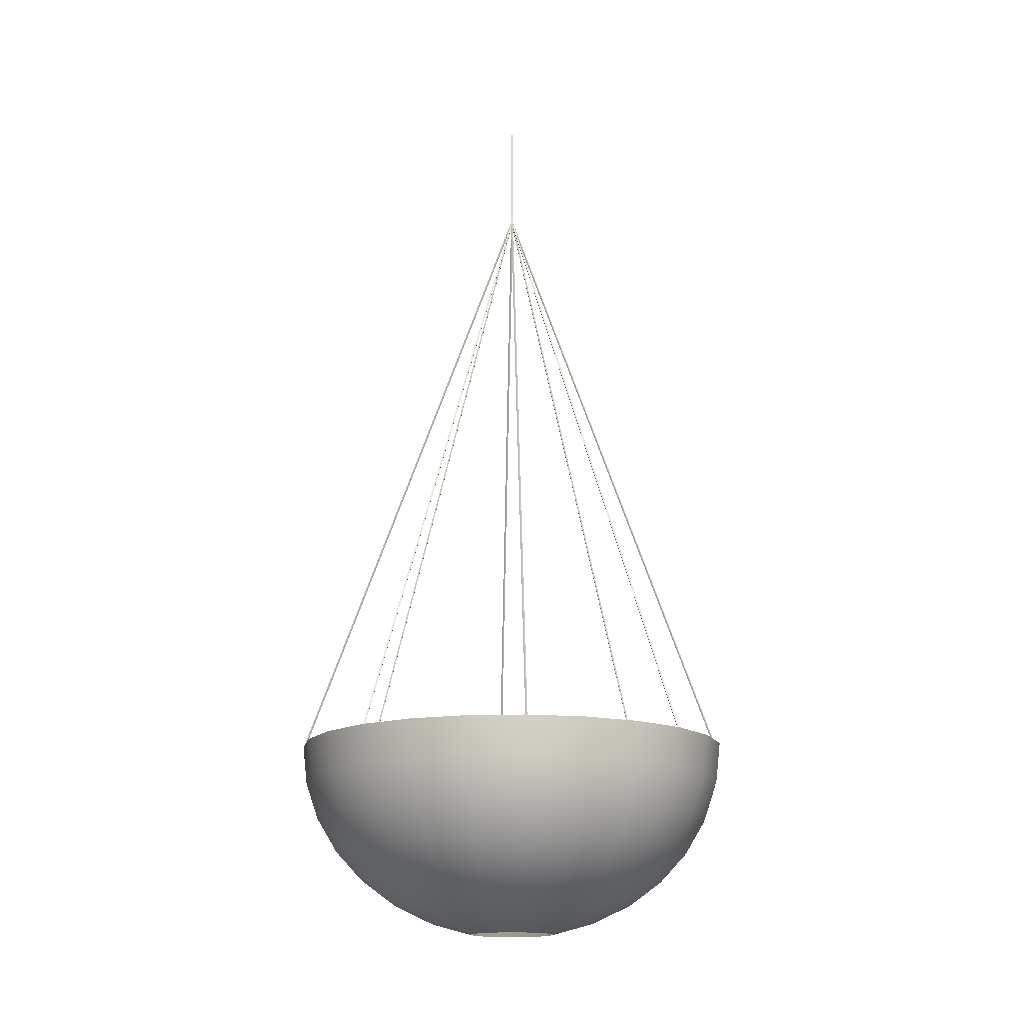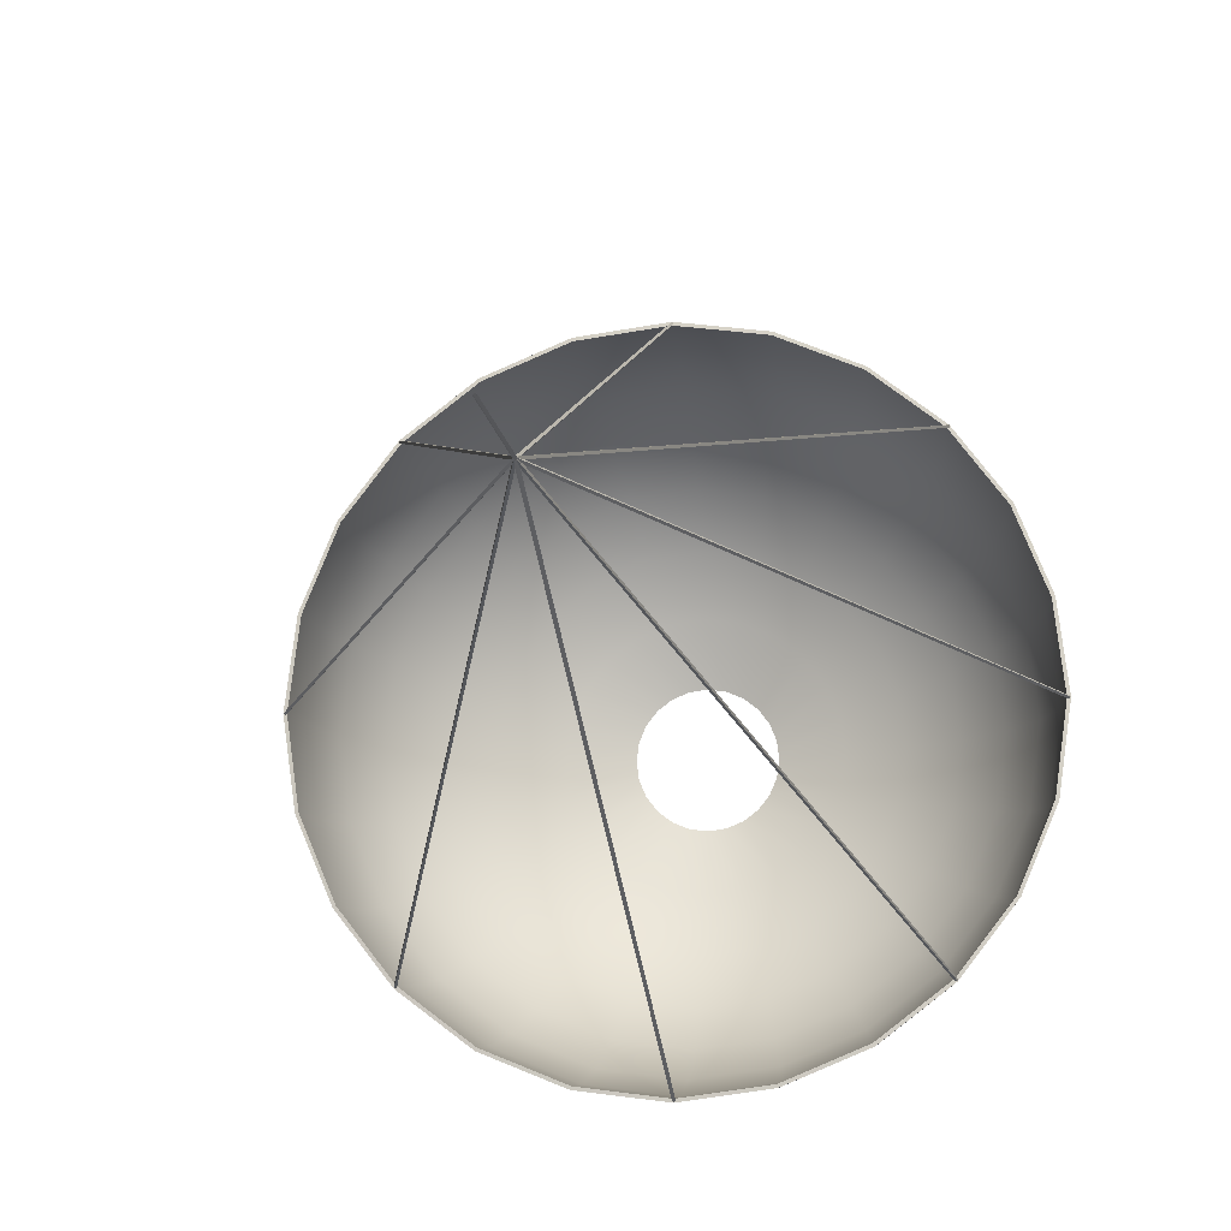
<metadata>
{"format":"obj","ext":"obj","renderer":"f3d","projection":"perspective","resolution":1024,"background":"white","views":[{"elev":-15.6,"azim":131.4,"up":"+Z"},{"elev":-11.1,"azim":7.0,"up":"+Y"}]}
</metadata>
<code>
o Tantares_Parachute_1_Canopy
v 0.01531 -3.113e-15 -0.1629
v 0.01479 0.003962 -0.1629
v 0.01326 0.007654 -0.1629
v 0.01082 0.01082 -0.1629
v 0.007654 0.01326 -0.1629
v 0.003962 0.01479 -0.1629
v 4.591e-18 0.01531 -0.1629
v -0.003962 0.01479 -0.1629
v -0.007654 0.01326 -0.1629
v -0.01082 0.01082 -0.1629
v -0.01326 0.007654 -0.1629
v -0.01479 0.003962 -0.1629
v -0.01531 -3.111e-15 -0.1629
v -0.01479 -0.003962 -0.1629
v -0.01326 -0.007654 -0.1629
v -0.01082 -0.01082 -0.1629
v -0.007654 -0.01326 -0.1629
v -0.003962 -0.01479 -0.1629
v 8.416e-19 -0.01531 -0.1629
v 0.003962 -0.01479 -0.1629
v 0.007654 -0.01326 -0.1629
v 0.01082 -0.01082 -0.1629
v 0.01326 -0.007654 -0.1629
v 0.01479 -0.003962 -0.1629
v 0.02222 -3.113e-15 -0.1596
v 0.02147 0.005752 -0.1596
v 0.01925 0.01111 -0.1596
v 0.01571 0.01571 -0.1596
v 0.01111 0.01925 -0.1596
v 0.005752 0.02147 -0.1596
v 5.014e-18 0.02222 -0.1596
v -0.005752 0.02147 -0.1596
v -0.01111 0.01925 -0.1596
v -0.01571 0.01571 -0.1596
v -0.01925 0.01111 -0.1596
v -0.02147 0.005752 -0.1596
v -0.02222 -3.111e-15 -0.1596
v -0.02147 -0.005752 -0.1596
v -0.01925 -0.01111 -0.1596
v -0.01571 -0.01571 -0.1596
v -0.01111 -0.01925 -0.1596
v -0.005752 -0.02147 -0.1596
v -4.288e-19 -0.02222 -0.1596
v 0.005752 -0.02147 -0.1596
v 0.01111 -0.01925 -0.1596
v 0.01571 -0.01571 -0.1596
v 0.01925 -0.01111 -0.1596
v 0.02147 -0.005752 -0.1596
v 0.02828 -3.113e-15 -0.1552
v 0.02732 0.007321 -0.1552
v 0.02449 0.01414 -0.1552
v 0.02 0.02 -0.1552
v 0.01414 0.02449 -0.1552
v 0.007321 0.02732 -0.1552
v 5.385e-18 0.02828 -0.1552
v -0.007321 0.02732 -0.1552
v -0.01414 0.02449 -0.1552
v -0.02 0.02 -0.1552
v -0.02449 0.01414 -0.1552
v -0.02732 0.007321 -0.1552
v -0.02828 -3.11e-15 -0.1552
v -0.02732 -0.007321 -0.1552
v -0.02449 -0.01414 -0.1552
v -0.02 -0.02 -0.1552
v -0.01414 -0.02449 -0.1552
v -0.007321 -0.02732 -0.1552
v -1.542e-18 -0.02828 -0.1552
v 0.007321 -0.02732 -0.1552
v 0.01414 -0.02449 -0.1552
v 0.02 -0.02 -0.1552
v 0.02449 -0.01414 -0.1552
v 0.02732 -0.007321 -0.1552
v 0.03326 -3.114e-15 -0.1498
v 0.03213 0.008608 -0.1498
v 0.0288 0.01663 -0.1498
v 0.02352 0.02352 -0.1498
v 0.01663 0.0288 -0.1498
v 0.008608 0.03213 -0.1498
v 5.69e-18 0.03326 -0.1498
v -0.008608 0.03213 -0.1498
v -0.01663 0.0288 -0.1498
v -0.02352 0.02352 -0.1498
v -0.0288 0.01663 -0.1498
v -0.03213 0.008608 -0.1498
v -0.03326 -3.11e-15 -0.1498
v -0.03213 -0.008608 -0.1498
v -0.0288 -0.01663 -0.1498
v -0.02352 -0.02352 -0.1498
v -0.01663 -0.0288 -0.1498
v -0.008608 -0.03213 -0.1498
v -2.456e-18 -0.03326 -0.1498
v 0.008608 -0.03213 -0.1498
v 0.01663 -0.0288 -0.1498
v 0.02352 -0.02352 -0.1498
v 0.0288 -0.01663 -0.1498
v 0.03213 -0.008608 -0.1498
v 0.03696 -3.114e-15 -0.1436
v 0.0357 0.009565 -0.1436
v 0.032 0.01848 -0.1436
v 0.02613 0.02613 -0.1436
v 0.01848 0.032 -0.1436
v 0.009565 0.0357 -0.1436
v 5.916e-18 0.03696 -0.1436
v -0.009565 0.0357 -0.1436
v -0.01848 0.032 -0.1436
v -0.02613 0.02613 -0.1436
v -0.032 0.01848 -0.1436
v -0.0357 0.009565 -0.1436
v -0.03696 -3.11e-15 -0.1436
v -0.0357 -0.009565 -0.1436
v -0.032 -0.01848 -0.1436
v -0.02613 -0.02613 -0.1436
v -0.01848 -0.032 -0.1436
v -0.009565 -0.0357 -0.1436
v -3.135e-18 -0.03696 -0.1436
v 0.009565 -0.0357 -0.1436
v 0.01848 -0.032 -0.1436
v 0.02613 -0.02613 -0.1436
v 0.032 -0.01848 -0.1436
v 0.0357 -0.009565 -0.1436
v 0.03923 -3.114e-15 -0.137
v 0.03789 0.01015 -0.137
v 0.03398 0.01962 -0.137
v 0.02774 0.02774 -0.137
v 0.01962 0.03398 -0.137
v 0.01015 0.03789 -0.137
v 6.056e-18 0.03923 -0.137
v -0.01015 0.03789 -0.137
v -0.01962 0.03398 -0.137
v -0.02774 0.02774 -0.137
v -0.03398 0.01962 -0.137
v -0.03789 0.01015 -0.137
v -0.03923 -3.11e-15 -0.137
v -0.03789 -0.01015 -0.137
v -0.03398 -0.01962 -0.137
v -0.02774 -0.02774 -0.137
v -0.01962 -0.03398 -0.137
v -0.01015 -0.03789 -0.137
v -3.553e-18 -0.03923 -0.137
v 0.01015 -0.03789 -0.137
v 0.01962 -0.03398 -0.137
v 0.02774 -0.02774 -0.137
v 0.03398 -0.01962 -0.137
v 0.03789 -0.01015 -0.137
v 0.04 -3.115e-15 -0.13
v 0.03864 0.01035 -0.13
v 0.03464 0.02 -0.13
v 0.02828 0.02828 -0.13
v 0.02 0.03464 -0.13
v 0.01035 0.03864 -0.13
v 6.103e-18 0.04 -0.13
v -0.01035 0.03864 -0.13
v -0.02 0.03464 -0.13
v -0.02828 0.02828 -0.13
v -0.03464 0.02 -0.13
v -0.03864 0.01035 -0.13
v -0.04 -3.11e-15 -0.13
v -0.03864 -0.01035 -0.13
v -0.03464 -0.02 -0.13
v -0.02828 -0.02828 -0.13
v -0.02 -0.03464 -0.13
v -0.01035 -0.03864 -0.13
v -3.694e-18 -0.04 -0.13
v 0.01035 -0.03864 -0.13
v 0.02 -0.03464 -0.13
v 0.02828 -0.02828 -0.13
v 0.03464 -0.02 -0.13
v 0.03864 -0.01035 -0.13
v 0.007804 -3.113e-15 -0.165
v 0.007538 0.00202 -0.165
v 0.006758 0.003902 -0.165
v 0.005518 0.005518 -0.165
v 0.003902 0.006758 -0.165
v 0.00202 0.007538 -0.165
v 1.356e-18 0.007804 -0.165
v -0.00202 0.007538 -0.165
v -0.003902 0.006758 -0.165
v -0.005518 0.005518 -0.165
v -0.006758 0.003902 -0.165
v -0.007538 0.00202 -0.165
v -0.007804 -3.112e-15 -0.165
v -0.007538 -0.00202 -0.165
v -0.006758 -0.003902 -0.165
v -0.005518 -0.005518 -0.165
v -0.003902 -0.006758 -0.165
v -0.00202 -0.007538 -0.165
v -5.556e-19 -0.007804 -0.165
v 0.00202 -0.007538 -0.165
v 0.003902 -0.006758 -0.165
v 0.005518 -0.005518 -0.165
v 0.006758 -0.003902 -0.165
v 0.007538 -0.00202 -0.165
v 0.01515 -3.113e-15 -0.1626
v 0.01463 0.003921 -0.1626
v 0.01312 0.007576 -0.1626
v 0.01071 0.01071 -0.1626
v 0.007576 0.01312 -0.1626
v 0.003921 0.01463 -0.1626
v 4.632e-18 0.01515 -0.1626
v -0.003921 0.01463 -0.1626
v -0.007576 0.01312 -0.1626
v -0.01071 0.01071 -0.1626
v -0.01312 0.007576 -0.1626
v -0.01463 0.003921 -0.1626
v -0.01515 -3.111e-15 -0.1626
v -0.01463 -0.003921 -0.1626
v -0.01312 -0.007576 -0.1626
v -0.01071 -0.01071 -0.1626
v -0.007576 -0.01312 -0.1626
v -0.003921 -0.01463 -0.1626
v 6.214e-19 -0.01515 -0.1626
v 0.003921 -0.01463 -0.1626
v 0.007576 -0.01312 -0.1626
v 0.01071 -0.01071 -0.1626
v 0.01312 -0.007576 -0.1626
v 0.01463 -0.003921 -0.1626
v 0.022 -3.113e-15 -0.1593
v 0.02125 0.005693 -0.1593
v 0.01905 0.011 -0.1593
v 0.01555 0.01555 -0.1593
v 0.011 0.01905 -0.1593
v 0.005693 0.02125 -0.1593
v 5.232e-18 0.022 -0.1593
v -0.005693 0.02125 -0.1593
v -0.011 0.01905 -0.1593
v -0.01555 0.01555 -0.1593
v -0.01905 0.011 -0.1593
v -0.02125 0.005693 -0.1593
v -0.022 -3.111e-15 -0.1593
v -0.02125 -0.005693 -0.1593
v -0.01905 -0.011 -0.1593
v -0.01555 -0.01555 -0.1593
v -0.011 -0.01905 -0.1593
v -0.005693 -0.02125 -0.1593
v -5.733e-19 -0.022 -0.1593
v 0.005693 -0.02125 -0.1593
v 0.011 -0.01905 -0.1593
v 0.01555 -0.01555 -0.1593
v 0.01905 -0.011 -0.1593
v 0.02125 -0.005693 -0.1593
v 0.028 -3.114e-15 -0.155
v 0.02704 0.007246 -0.155
v 0.02425 0.014 -0.155
v 0.0198 0.0198 -0.155
v 0.014 0.02425 -0.155
v 0.007246 0.02704 -0.155
v 5.244e-18 0.028 -0.155
v -0.007246 0.02704 -0.155
v -0.014 0.02425 -0.155
v -0.0198 0.0198 -0.155
v -0.02425 0.014 -0.155
v -0.02704 0.007246 -0.155
v -0.028 -3.111e-15 -0.155
v -0.02704 -0.007246 -0.155
v -0.02425 -0.014 -0.155
v -0.0198 -0.0198 -0.155
v -0.014 -0.02425 -0.155
v -0.007246 -0.02704 -0.155
v -1.47e-18 -0.028 -0.155
v 0.007246 -0.02704 -0.155
v 0.014 -0.02425 -0.155
v 0.0198 -0.0198 -0.155
v 0.02425 -0.014 -0.155
v 0.02704 -0.007246 -0.155
v 0.03292 -3.113e-15 -0.1496
v 0.0318 0.008521 -0.1496
v 0.02851 0.01646 -0.1496
v 0.02328 0.02328 -0.1496
v 0.01646 0.02851 -0.1496
v 0.008521 0.0318 -0.1496
v 5.549e-18 0.03292 -0.1496
v -0.008521 0.0318 -0.1496
v -0.01646 0.02851 -0.1496
v -0.02328 0.02328 -0.1496
v -0.02851 0.01646 -0.1496
v -0.0318 0.008521 -0.1496
v -0.03292 -3.11e-15 -0.1496
v -0.0318 -0.008521 -0.1496
v -0.02851 -0.01646 -0.1496
v -0.02328 -0.02328 -0.1496
v -0.01646 -0.02851 -0.1496
v -0.008521 -0.0318 -0.1496
v -2.422e-18 -0.03292 -0.1496
v 0.008521 -0.0318 -0.1496
v 0.01646 -0.02851 -0.1496
v 0.02328 -0.02328 -0.1496
v 0.02851 -0.01646 -0.1496
v 0.0318 -0.008521 -0.1496
v 0.03658 -3.114e-15 -0.1435
v 0.03533 0.009468 -0.1435
v 0.03168 0.01829 -0.1435
v 0.02587 0.02587 -0.1435
v 0.01829 0.03168 -0.1435
v 0.009468 0.03533 -0.1435
v 5.966e-18 0.03658 -0.1435
v -0.009468 0.03533 -0.1435
v -0.01829 0.03168 -0.1435
v -0.02587 0.02587 -0.1435
v -0.03168 0.01829 -0.1435
v -0.03533 0.009468 -0.1435
v -0.03658 -3.11e-15 -0.1435
v -0.03533 -0.009468 -0.1435
v -0.03168 -0.01829 -0.1435
v -0.02587 -0.02587 -0.1435
v -0.01829 -0.03168 -0.1435
v -0.009468 -0.03533 -0.1435
v -2.941e-18 -0.03658 -0.1435
v 0.009468 -0.03533 -0.1435
v 0.01829 -0.03168 -0.1435
v 0.02587 -0.02587 -0.1435
v 0.03168 -0.01829 -0.1435
v 0.03533 -0.009468 -0.1435
v 0.03883 -3.114e-15 -0.1369
v 0.03751 0.01005 -0.1369
v 0.03363 0.01942 -0.1369
v 0.02746 0.02746 -0.1369
v 0.01942 0.03363 -0.1369
v 0.01005 0.03751 -0.1369
v 5.92e-18 0.03883 -0.1369
v -0.01005 0.03751 -0.1369
v -0.01942 0.03363 -0.1369
v -0.02746 0.02746 -0.1369
v -0.03363 0.01942 -0.1369
v -0.03751 0.01005 -0.1369
v -0.03883 -3.11e-15 -0.1369
v -0.03751 -0.01005 -0.1369
v -0.03363 -0.01942 -0.1369
v -0.02746 -0.02746 -0.1369
v -0.01942 -0.03363 -0.1369
v -0.01005 -0.03751 -0.1369
v -3.373e-18 -0.03883 -0.1369
v 0.01005 -0.03751 -0.1369
v 0.01942 -0.03363 -0.1369
v 0.02746 -0.02746 -0.1369
v 0.03363 -0.01942 -0.1369
v 0.03751 -0.01005 -0.1369
v 0.0396 -3.115e-15 -0.13
v 0.03825 0.01025 -0.13
v 0.03429 0.0198 -0.13
v 0.028 0.028 -0.13
v 0.0198 0.03429 -0.13
v 0.01025 0.03825 -0.13
v 6.035e-18 0.0396 -0.13
v -0.01025 0.03825 -0.13
v -0.0198 0.03429 -0.13
v -0.028 0.028 -0.13
v -0.03429 0.0198 -0.13
v -0.03825 0.01025 -0.13
v -0.0396 -3.111e-15 -0.13
v -0.03825 -0.01025 -0.13
v -0.03429 -0.0198 -0.13
v -0.028 -0.028 -0.13
v -0.0198 -0.03429 -0.13
v -0.01025 -0.03825 -0.13
v -3.525e-18 -0.0396 -0.13
v 0.01025 -0.03825 -0.13
v 0.0198 -0.03429 -0.13
v 0.028 -0.028 -0.13
v 0.03429 -0.0198 -0.13
v 0.03825 -0.01025 -0.13
v -0.0001414 0.0001414 -0.02
v 0.0001414 0.0001414 -0.02
v 0.0001414 -0.0001414 -0.02
v -0.0001414 -0.0001414 -0.02
v -0.02828 -0.02799 -0.13
v -0.02799 -0.02799 -0.13
v -0.02799 -0.02828 -0.13
v -0.02828 -0.02828 -0.13
v 0.0001414 -0.0001414 -0.02
v -0.0001414 -0.0001414 -0.02
v -0.0001414 0.0001414 -0.02
v 0.0001414 0.0001414 -0.02
v 0.02828 0.02799 -0.13
v 0.02799 0.02799 -0.13
v 0.02799 0.02828 -0.13
v 0.02828 0.02828 -0.13
v -5.545e-17 0.0002 -0.02
v 0.0002 -3.168e-15 -0.02
v -5.552e-17 -0.0002 -0.02
v -0.0002 -3.168e-15 -0.02
v -0.03979 0.0002 -0.13
v -0.03959 -3.467e-15 -0.13
v -0.03979 -0.0002 -0.13
v -0.03999 -3.465e-15 -0.13
v 5.542e-17 -0.0002 -0.02
v -0.0002 -3.168e-15 -0.02
v 5.552e-17 0.0002 -0.02
v 0.0002 -3.168e-15 -0.02
v 0.03979 -0.0002 -0.13
v 0.03959 -3.485e-15 -0.13
v 0.03979 0.0002 -0.13
v 0.03999 -3.485e-15 -0.13
v 0.0001414 0.0001414 -0.02
v 0.0001414 -0.0001414 -0.02
v -0.0001414 -0.0001414 -0.02
v -0.0001414 0.0001414 -0.02
v -0.02799 0.02828 -0.13
v -0.02799 0.02799 -0.13
v -0.02828 0.02799 -0.13
v -0.02828 0.02828 -0.13
v -0.0001414 -0.0001414 -0.02
v -0.0001414 0.0001414 -0.02
v 0.0001414 0.0001414 -0.02
v 0.0001414 -0.0001414 -0.02
v 0.02799 -0.02828 -0.13
v 0.02799 -0.02799 -0.13
v 0.02828 -0.02799 -0.13
v 0.02828 -0.02828 -0.13
v 0.0002 -3.113e-15 -0.02
v 1.431e-20 -0.0002 -0.02
v -0.0002 -3.113e-15 -0.02
v -3.467e-20 0.0002 -0.02
v 0.0002 0.03979 -0.13
v 1.431e-20 0.03959 -0.13
v -0.0002 0.03979 -0.13
v -3.467e-20 0.03999 -0.13
v -0.0002 -3.224e-15 -0.02
v -7.891e-21 0.0002 -0.02
v 0.0002 -3.224e-15 -0.02
v -7.891e-21 -0.0002 -0.02
v -0.0002 -0.03979 -0.13
v -4.881e-18 -0.03959 -0.13
v 0.0002 -0.03979 -0.13
v -4.881e-18 -0.03999 -0.13
v 0.0002 -3.113e-15 0
v 1.431e-20 -0.0002 0
v -0.0002 -3.113e-15 0
v -3.467e-20 0.0002 0
v 0.0002 -3.113e-15 -0.02
v 1.431e-20 -0.0002 -0.02
v -0.0002 -3.113e-15 -0.02
v -3.467e-20 0.0002 -0.02
g Tantares_Parachute_1_Canopy_Tantares_Parachute_1_Canopy_auv
f 1 24 192 169
f 1 25 48 24
f 2 26 25 1
f 3 27 26 2
f 4 28 27 3
f 5 29 28 4
f 6 30 29 5
f 7 31 30 6
f 8 32 31 7
f 9 33 32 8
f 10 34 33 9
f 11 35 34 10
f 12 36 35 11
f 13 37 36 12
f 14 38 37 13
f 15 39 38 14
f 16 40 39 15
f 17 41 40 16
f 18 42 41 17
f 19 43 42 18
f 20 44 43 19
f 21 45 44 20
f 22 46 45 21
f 23 47 46 22
f 24 48 47 23
f 25 49 72 48
f 26 50 49 25
f 27 51 50 26
f 28 52 51 27
f 29 53 52 28
f 30 54 53 29
f 31 55 54 30
f 32 56 55 31
f 33 57 56 32
f 34 58 57 33
f 35 59 58 34
f 36 60 59 35
f 37 61 60 36
f 38 62 61 37
f 39 63 62 38
f 40 64 63 39
f 41 65 64 40
f 42 66 65 41
f 43 67 66 42
f 44 68 67 43
f 45 69 68 44
f 46 70 69 45
f 47 71 70 46
f 48 72 71 47
f 49 73 96 72
f 50 74 73 49
f 51 75 74 50
f 52 76 75 51
f 53 77 76 52
f 54 78 77 53
f 55 79 78 54
f 56 80 79 55
f 57 81 80 56
f 58 82 81 57
f 59 83 82 58
f 60 84 83 59
f 61 85 84 60
f 62 86 85 61
f 63 87 86 62
f 64 88 87 63
f 65 89 88 64
f 66 90 89 65
f 67 91 90 66
f 68 92 91 67
f 69 93 92 68
f 70 94 93 69
f 71 95 94 70
f 72 96 95 71
f 73 97 120 96
f 74 98 97 73
f 75 99 98 74
f 76 100 99 75
f 77 101 100 76
f 78 102 101 77
f 79 103 102 78
f 80 104 103 79
f 81 105 104 80
f 82 106 105 81
f 83 107 106 82
f 84 108 107 83
f 85 109 108 84
f 86 110 109 85
f 87 111 110 86
f 88 112 111 87
f 89 113 112 88
f 90 114 113 89
f 91 115 114 90
f 92 116 115 91
f 93 117 116 92
f 94 118 117 93
f 95 119 118 94
f 96 120 119 95
f 97 121 144 120
f 98 122 121 97
f 99 123 122 98
f 100 124 123 99
f 101 125 124 100
f 102 126 125 101
f 103 127 126 102
f 104 128 127 103
f 105 129 128 104
f 106 130 129 105
f 107 131 130 106
f 108 132 131 107
f 109 133 132 108
f 110 134 133 109
f 111 135 134 110
f 112 136 135 111
f 113 137 136 112
f 114 138 137 113
f 115 139 138 114
f 116 140 139 115
f 117 141 140 116
f 118 142 141 117
f 119 143 142 118
f 120 144 143 119
f 121 145 168 144
f 122 146 145 121
f 123 147 146 122
f 124 148 147 123
f 125 149 148 124
f 126 150 149 125
f 127 151 150 126
f 128 152 151 127
f 129 153 152 128
f 130 154 153 129
f 131 155 154 130
f 132 156 155 131
f 133 157 156 132
f 134 158 157 133
f 135 159 158 134
f 136 160 159 135
f 137 161 160 136
f 138 162 161 137
f 139 163 162 138
f 140 164 163 139
f 141 165 164 140
f 142 166 165 141
f 143 167 166 142
f 144 168 167 143
f 169 170 2 1
f 170 171 3 2
f 171 172 4 3
f 172 173 5 4
f 173 174 6 5
f 174 175 7 6
f 175 176 8 7
f 176 177 9 8
f 177 178 10 9
f 178 179 11 10
f 179 180 12 11
f 180 181 13 12
f 181 182 14 13
f 182 183 15 14
f 183 184 16 15
f 184 185 17 16
f 185 186 18 17
f 186 187 19 18
f 187 188 20 19
f 188 189 21 20
f 189 190 22 21
f 190 191 23 22
f 191 192 24 23
f 361 365 368 364
f 363 367 366 362
f 378 382 381 377
f 380 384 383 379
f 386 390 389 385
f 388 392 391 387
f 401 405 408 404
f 403 407 406 402
f 425 429 432 428
f 427 431 430 426
f 145 337 360 168
f 146 338 337 145
f 147 339 338 146
f 148 340 339 147
f 149 341 340 148
f 150 342 341 149
f 151 343 342 150
f 152 344 343 151
f 153 345 344 152
f 154 346 345 153
f 155 347 346 154
f 156 348 347 155
f 157 349 348 156
f 158 350 349 157
f 159 351 350 158
f 160 352 351 159
f 161 353 352 160
f 162 354 353 161
f 163 355 354 162
f 164 356 355 163
f 165 357 356 164
f 166 358 357 165
f 167 359 358 166
f 168 360 359 167
f 362 366 365 361
f 364 368 367 363
f 369 373 376 372
f 371 375 374 370
f 385 389 392 388
f 387 391 390 386
f 393 397 400 396
f 395 399 398 394
f 409 413 416 412
f 411 415 414 410
f 418 422 421 417
f 420 424 423 419
f 169 193 194 170
f 170 194 195 171
f 171 195 196 172
f 172 196 197 173
f 173 197 198 174
f 174 198 199 175
f 175 199 200 176
f 176 200 201 177
f 177 201 202 178
f 178 202 203 179
f 179 203 204 180
f 180 204 205 181
f 181 205 206 182
f 182 206 207 183
f 183 207 208 184
f 184 208 209 185
f 185 209 210 186
f 186 210 211 187
f 187 211 212 188
f 188 212 213 189
f 189 213 214 190
f 190 214 215 191
f 191 215 216 192
f 192 216 193 169
f 193 217 218 194
f 194 218 219 195
f 195 219 220 196
f 196 220 221 197
f 197 221 222 198
f 198 222 223 199
f 199 223 224 200
f 200 224 225 201
f 201 225 226 202
f 202 226 227 203
f 203 227 228 204
f 204 228 229 205
f 205 229 230 206
f 206 230 231 207
f 207 231 232 208
f 208 232 233 209
f 209 233 234 210
f 210 234 235 211
f 211 235 236 212
f 212 236 237 213
f 213 237 238 214
f 214 238 239 215
f 215 239 240 216
f 216 240 217 193
f 217 241 242 218
f 218 242 243 219
f 219 243 244 220
f 220 244 245 221
f 221 245 246 222
f 222 246 247 223
f 223 247 248 224
f 224 248 249 225
f 225 249 250 226
f 226 250 251 227
f 227 251 252 228
f 228 252 253 229
f 229 253 254 230
f 230 254 255 231
f 231 255 256 232
f 232 256 257 233
f 233 257 258 234
f 234 258 259 235
f 235 259 260 236
f 236 260 261 237
f 237 261 262 238
f 238 262 263 239
f 239 263 264 240
f 240 264 241 217
f 241 265 266 242
f 242 266 267 243
f 243 267 268 244
f 244 268 269 245
f 245 269 270 246
f 246 270 271 247
f 247 271 272 248
f 248 272 273 249
f 249 273 274 250
f 250 274 275 251
f 251 275 276 252
f 252 276 277 253
f 253 277 278 254
f 254 278 279 255
f 255 279 280 256
f 256 280 281 257
f 257 281 282 258
f 258 282 283 259
f 259 283 284 260
f 260 284 285 261
f 261 285 286 262
f 262 286 287 263
f 263 287 288 264
f 264 288 265 241
f 265 289 290 266
f 266 290 291 267
f 267 291 292 268
f 268 292 293 269
f 269 293 294 270
f 270 294 295 271
f 271 295 296 272
f 272 296 297 273
f 273 297 298 274
f 274 298 299 275
f 275 299 300 276
f 276 300 301 277
f 277 301 302 278
f 278 302 303 279
f 279 303 304 280
f 280 304 305 281
f 281 305 306 282
f 282 306 307 283
f 283 307 308 284
f 284 308 309 285
f 285 309 310 286
f 286 310 311 287
f 287 311 312 288
f 288 312 289 265
f 289 313 314 290
f 290 314 315 291
f 291 315 316 292
f 292 316 317 293
f 293 317 318 294
f 294 318 319 295
f 295 319 320 296
f 296 320 321 297
f 297 321 322 298
f 298 322 323 299
f 299 323 324 300
f 300 324 325 301
f 301 325 326 302
f 302 326 327 303
f 303 327 328 304
f 304 328 329 305
f 305 329 330 306
f 306 330 331 307
f 307 331 332 308
f 308 332 333 309
f 309 333 334 310
f 310 334 335 311
f 311 335 336 312
f 312 336 313 289
f 313 337 338 314
f 314 338 339 315
f 315 339 340 316
f 316 340 341 317
f 317 341 342 318
f 318 342 343 319
f 319 343 344 320
f 320 344 345 321
f 321 345 346 322
f 322 346 347 323
f 323 347 348 324
f 324 348 349 325
f 325 349 350 326
f 326 350 351 327
f 327 351 352 328
f 328 352 353 329
f 329 353 354 330
f 330 354 355 331
f 331 355 356 332
f 332 356 357 333
f 333 357 358 334
f 334 358 359 335
f 335 359 360 336
f 336 360 337 313
f 370 374 373 369
f 372 376 375 371
f 377 381 384 380
f 379 383 382 378
f 394 398 397 393
f 396 400 399 395
f 402 406 405 401
f 404 408 407 403
f 410 414 413 409
f 412 416 415 411
f 417 421 424 420
f 419 423 422 418
f 426 430 429 425
f 428 432 431 427

</code>
